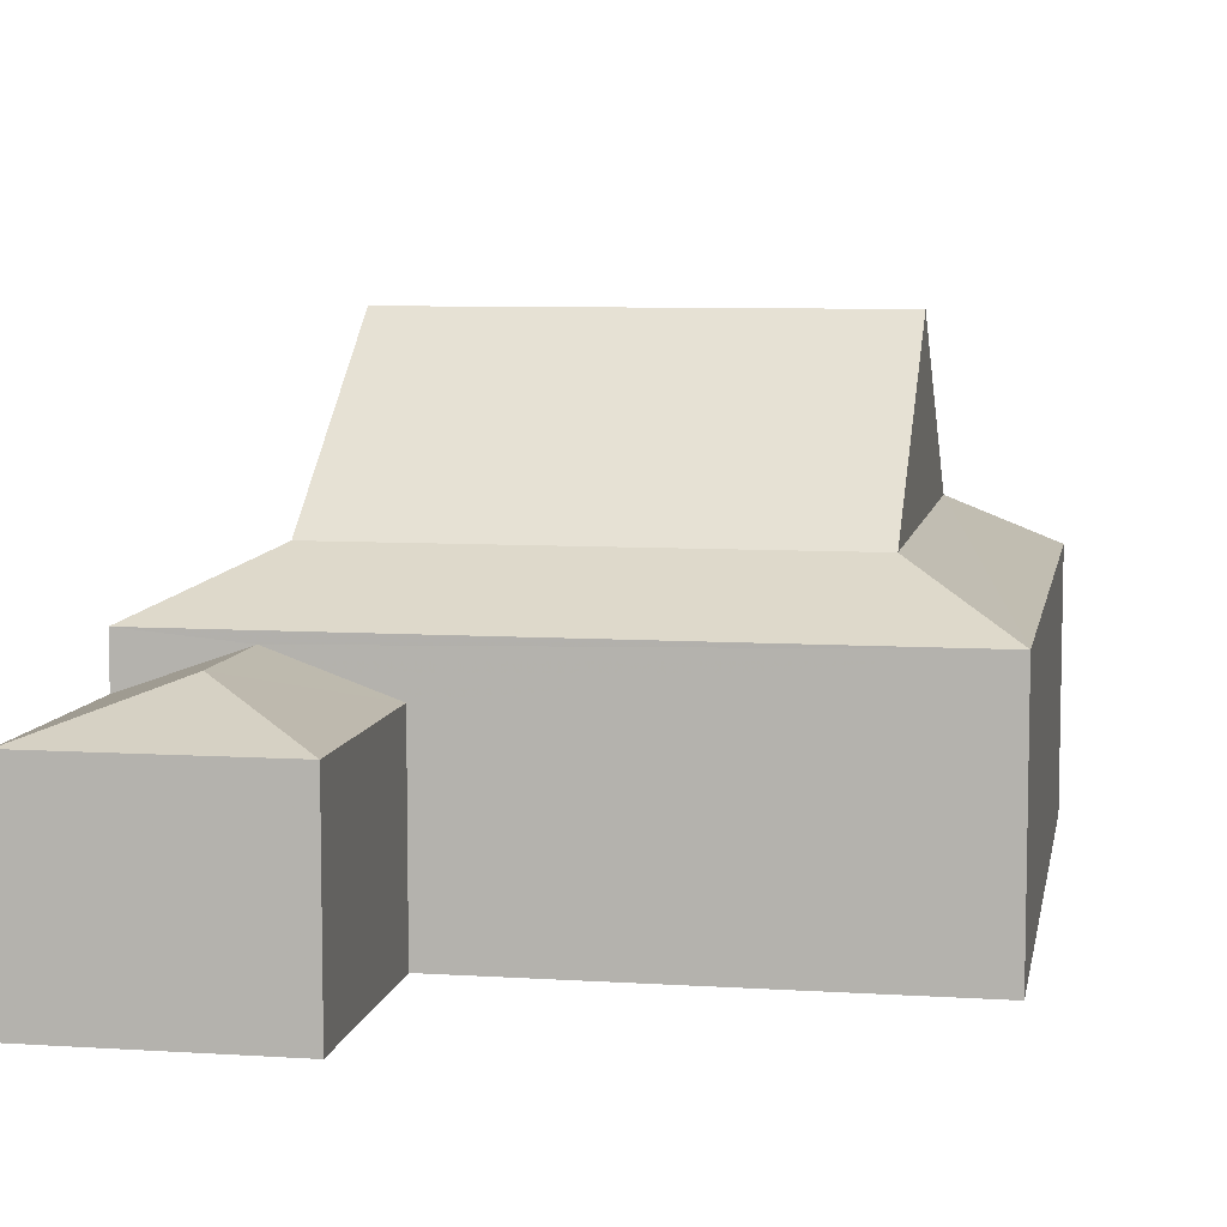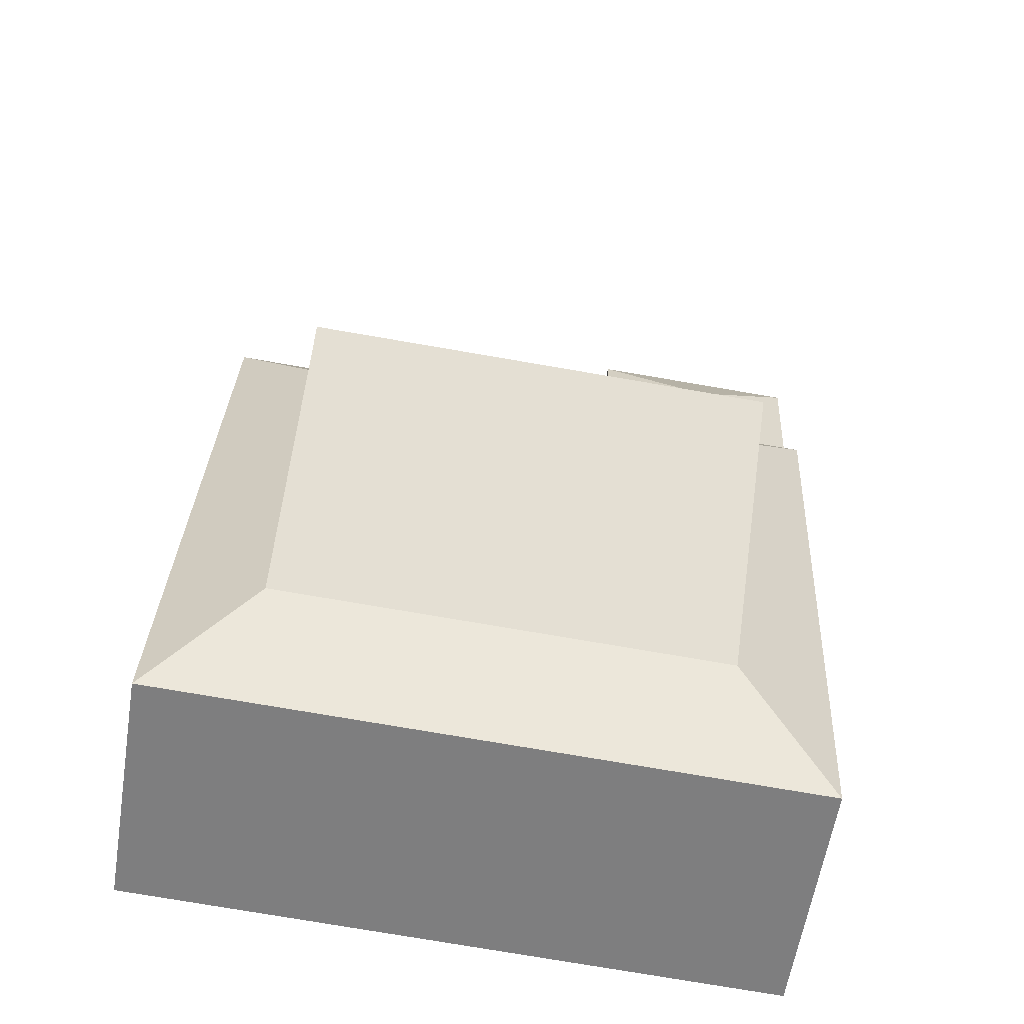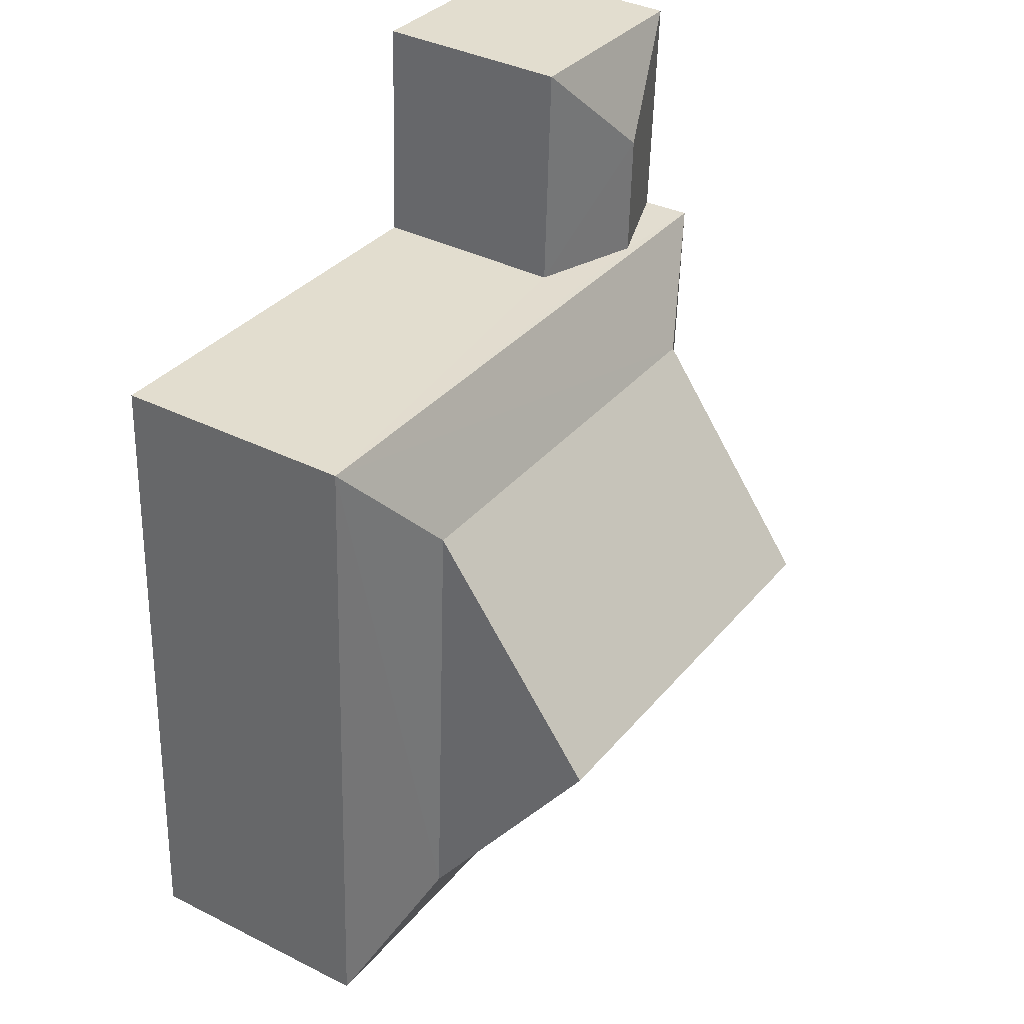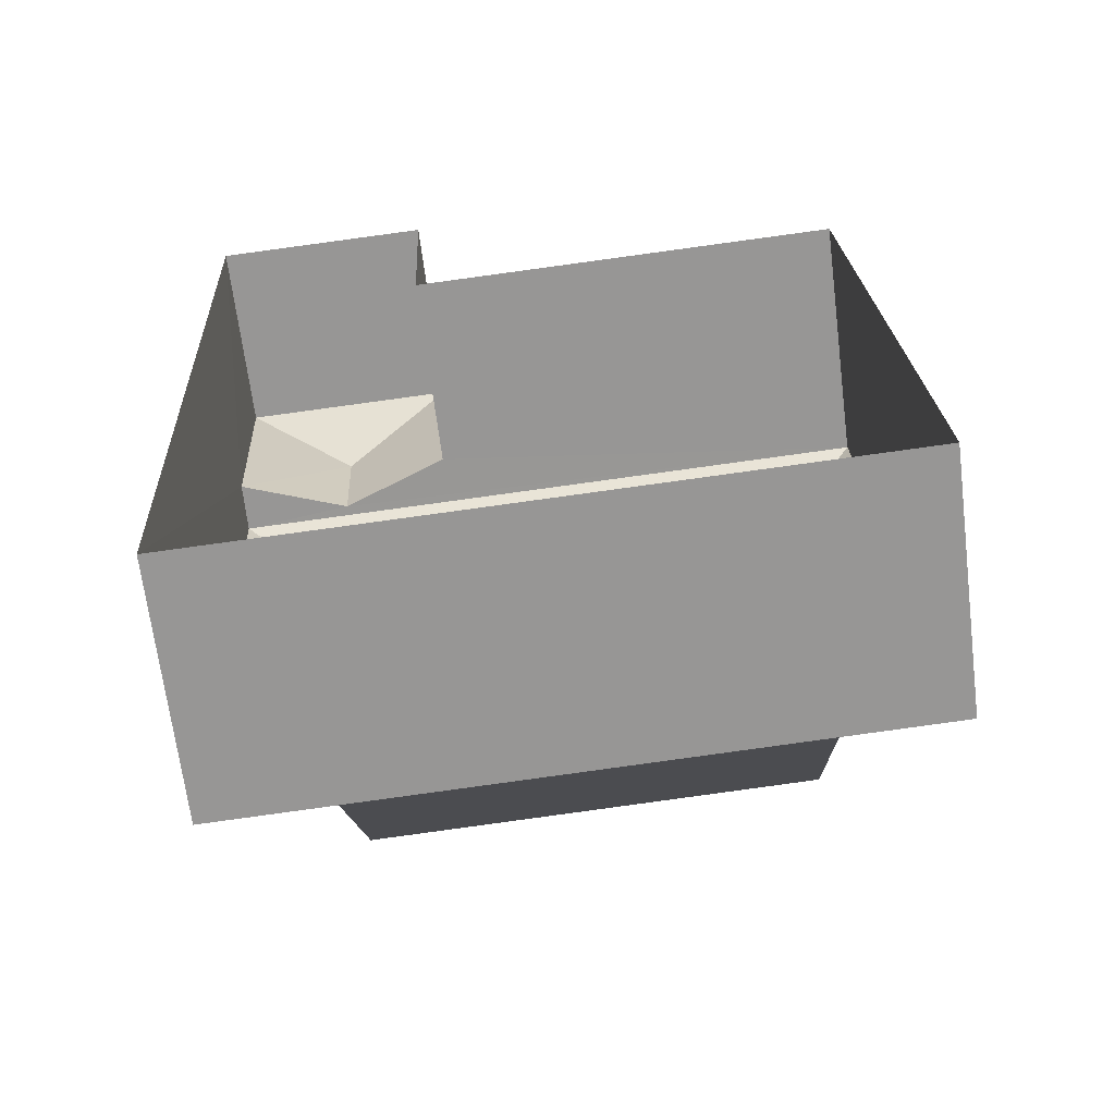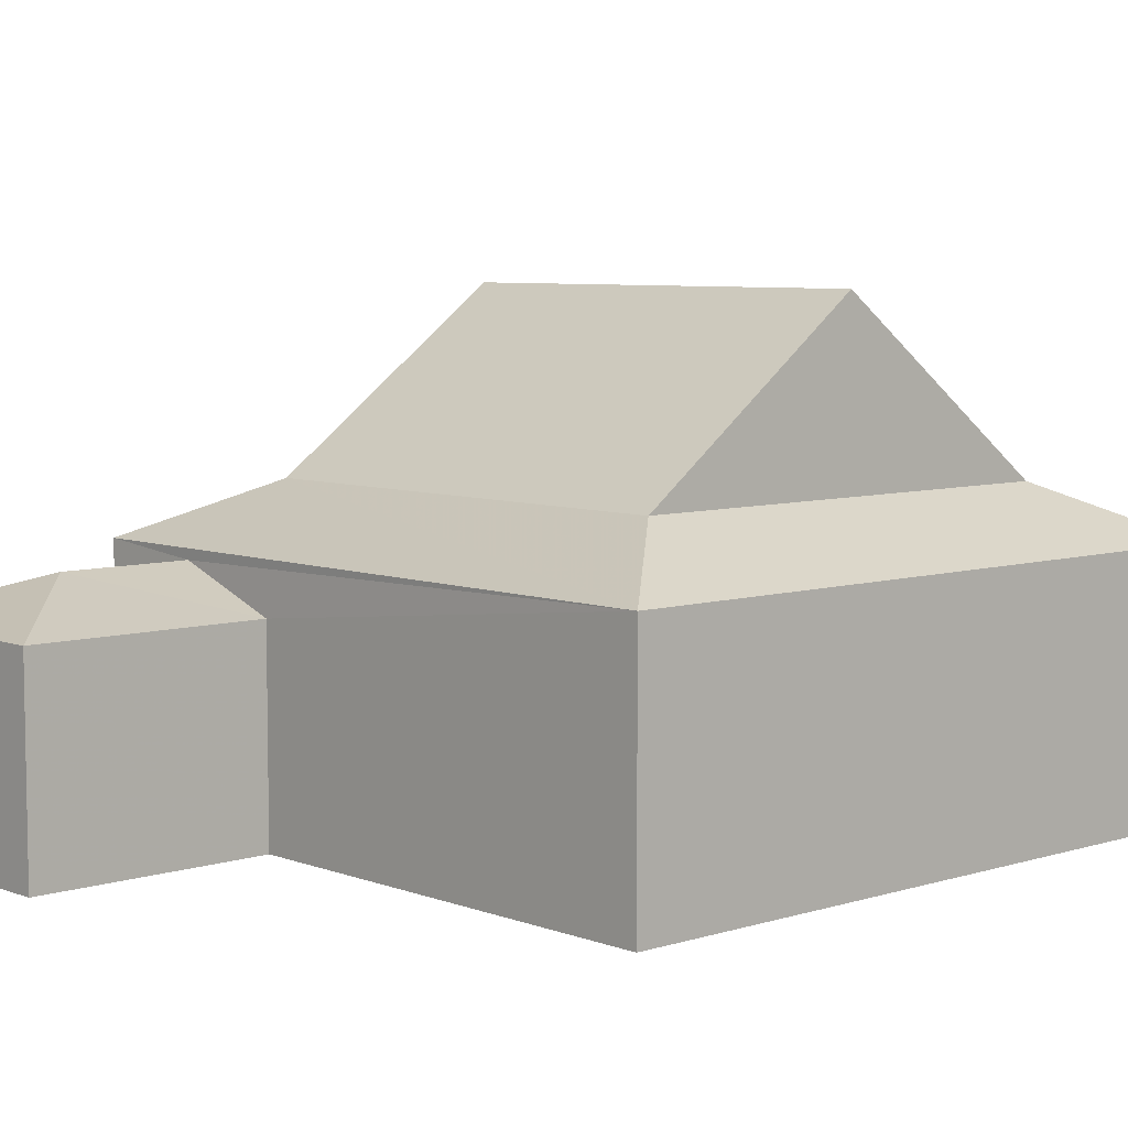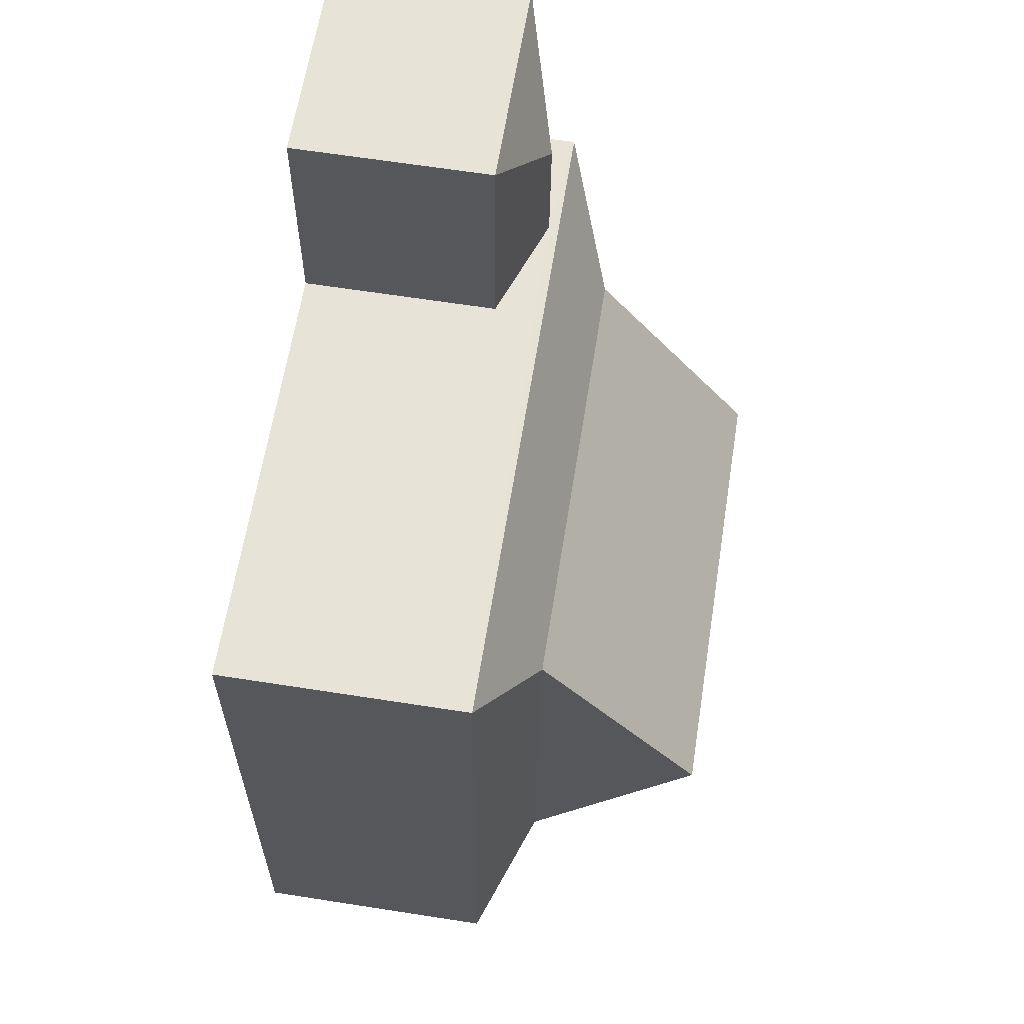
<metadata>
{"format":"obj","ext":"obj","renderer":"f3d","projection":"perspective","resolution":1024,"background":"white","views":[{"elev":7.6,"azim":-172.6,"up":"+Z"},{"elev":-59.3,"azim":-9.3,"up":"+Y"},{"elev":36.9,"azim":-57.0,"up":"+Y"},{"elev":-67.3,"azim":-172.8,"up":"+Y"},{"elev":6.6,"azim":-135.2,"up":"+Z"},{"elev":65.4,"azim":-81.0,"up":"+Y"}]}
</metadata>
<code>
v -3.718e+05 -1.042e+05 31.06
v -3.717e+05 -1.042e+05 31.06
v -3.718e+05 -1.042e+05 31.06
v -3.717e+05 -1.042e+05 31.06
v -3.718e+05 -1.042e+05 31.06
v -3.718e+05 -1.042e+05 31.06
v -3.718e+05 -1.042e+05 35.21
v -3.718e+05 -1.042e+05 36.03
v -3.718e+05 -1.042e+05 35.21
v -3.718e+05 -1.042e+05 36.03
v -3.718e+05 -1.042e+05 36.25
v -3.717e+05 -1.042e+05 36.25
v -3.718e+05 -1.042e+05 37.36
v -3.718e+05 -1.042e+05 37.36
v -3.717e+05 -1.042e+05 35.21
v -3.717e+05 -1.042e+05 35.21
v -3.718e+05 -1.042e+05 36.25
v -3.718e+05 -1.042e+05 37.36
v -3.718e+05 -1.042e+05 37.36
v -3.718e+05 -1.042e+05 40.89
v -3.718e+05 -1.042e+05 40.89
v -3.717e+05 -1.042e+05 36.25
f 1 2 3
f 2 4 3
f 3 5 6
f 3 4 5
f 7 8 9
f 7 10 8
f 11 12 13
f 14 11 13
f 15 16 8
f 10 15 8
f 17 11 14
f 18 17 14
f 19 18 20
f 21 19 20
f 8 16 9
f 14 13 21
f 20 14 21
f 13 22 19
f 13 12 22
f 19 17 18
f 19 22 17
f 3 6 7
f 6 17 7
f 10 22 15
f 17 22 10
f 7 17 10
f 16 2 1
f 9 16 1
f 20 18 14
f 11 6 5
f 11 17 6
f 11 5 4
f 12 11 4
f 3 9 1
f 3 7 9
f 22 12 15
f 12 4 15
f 15 2 16
f 15 4 2
f 21 13 19

</code>
